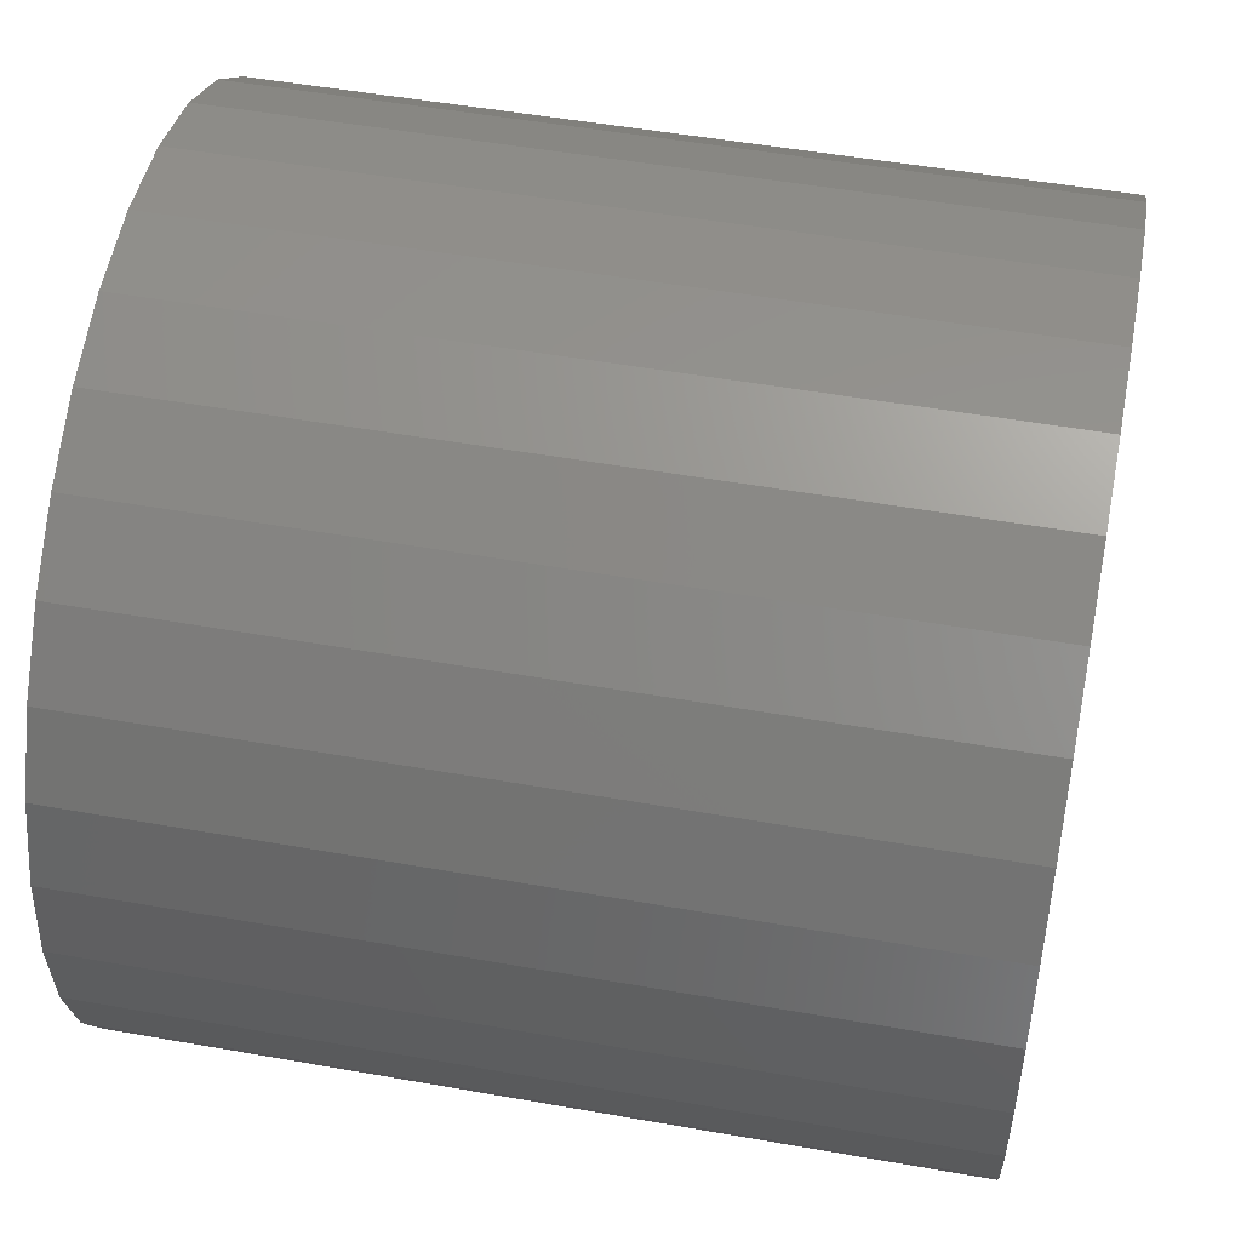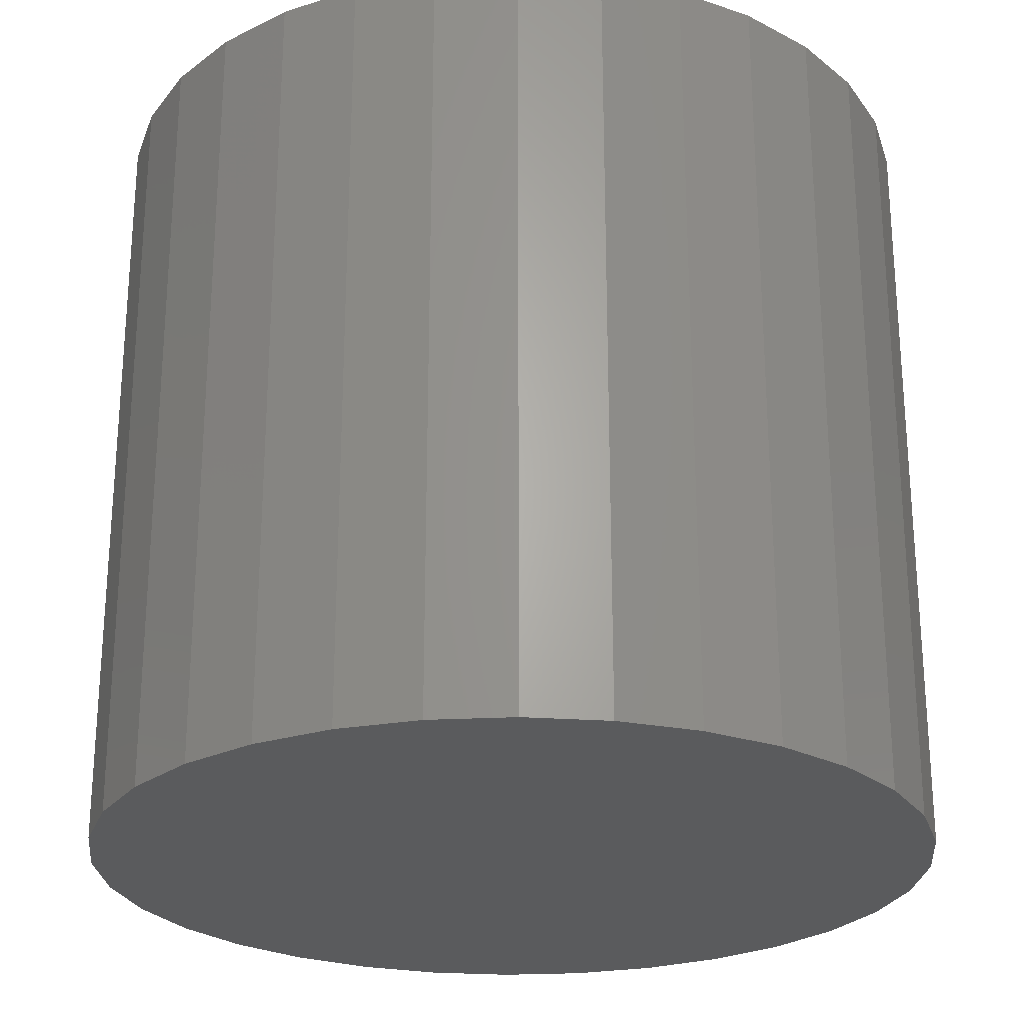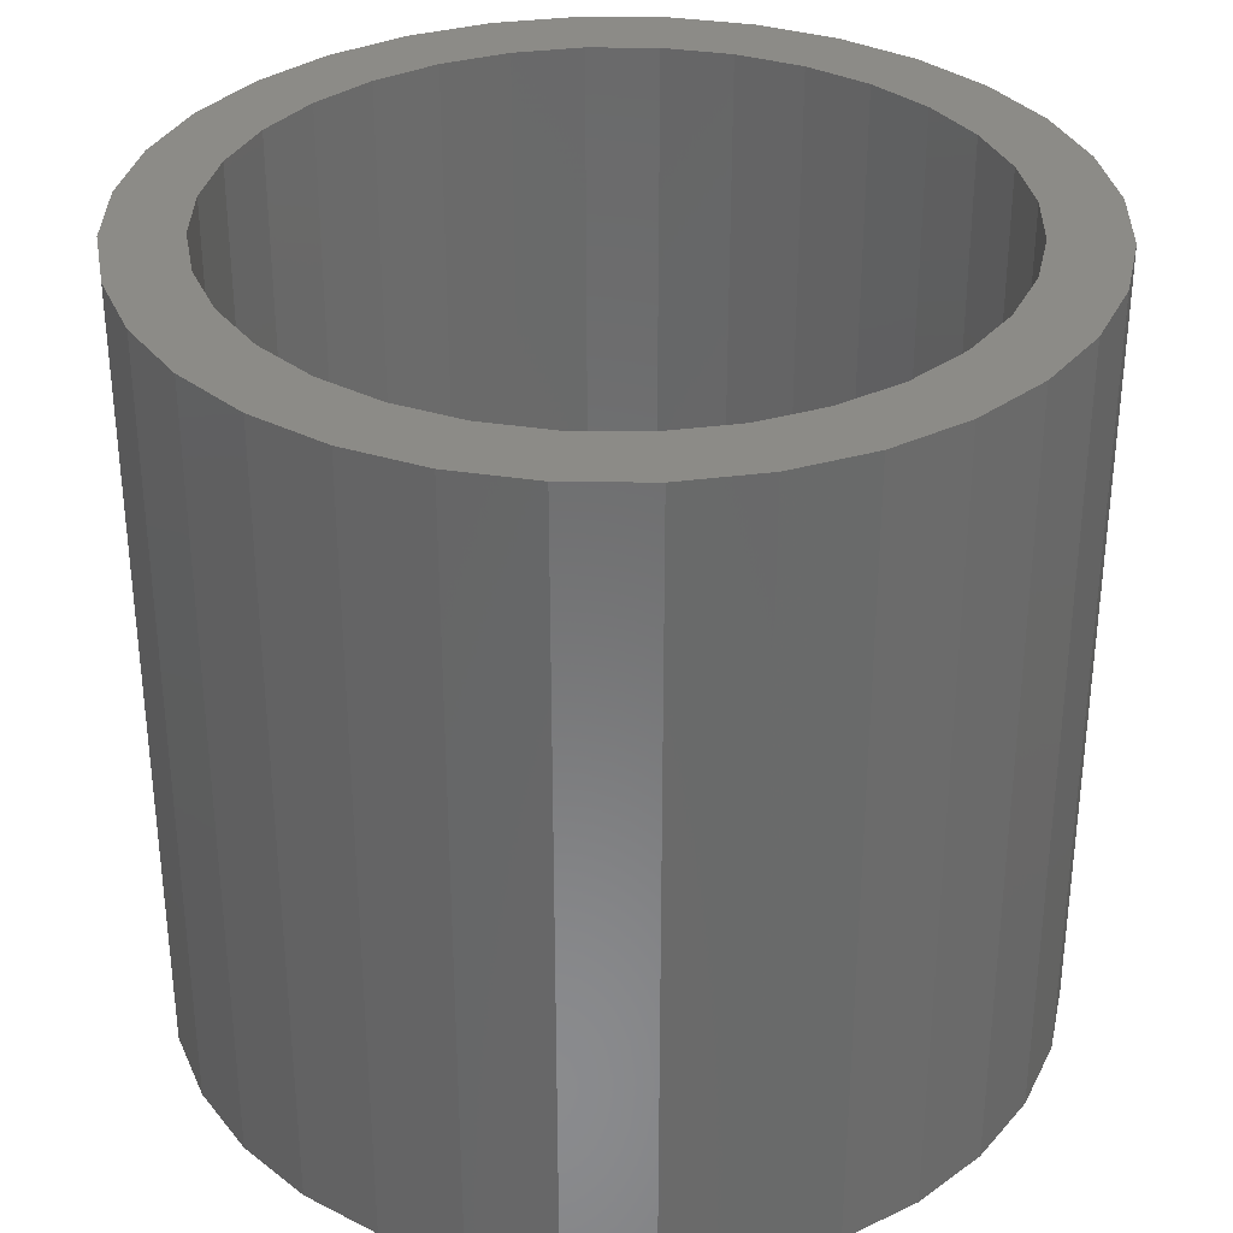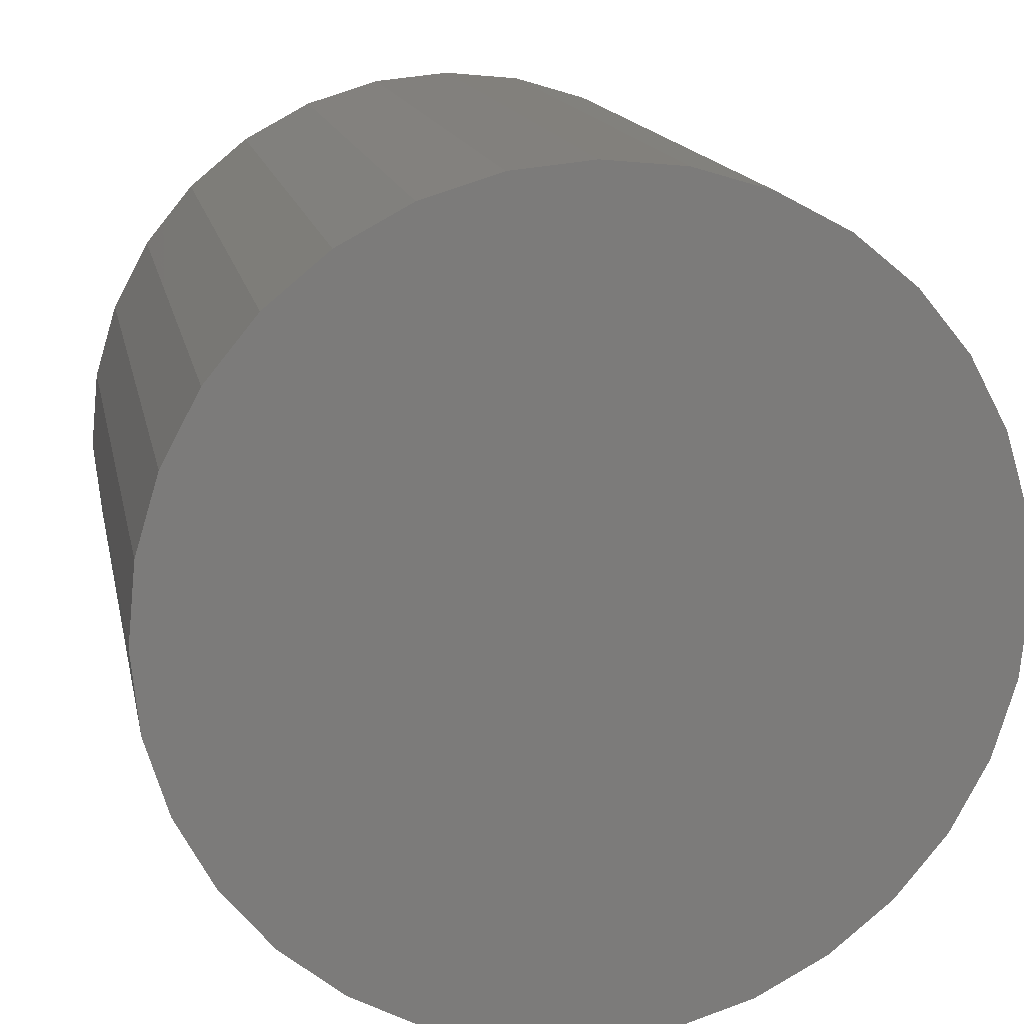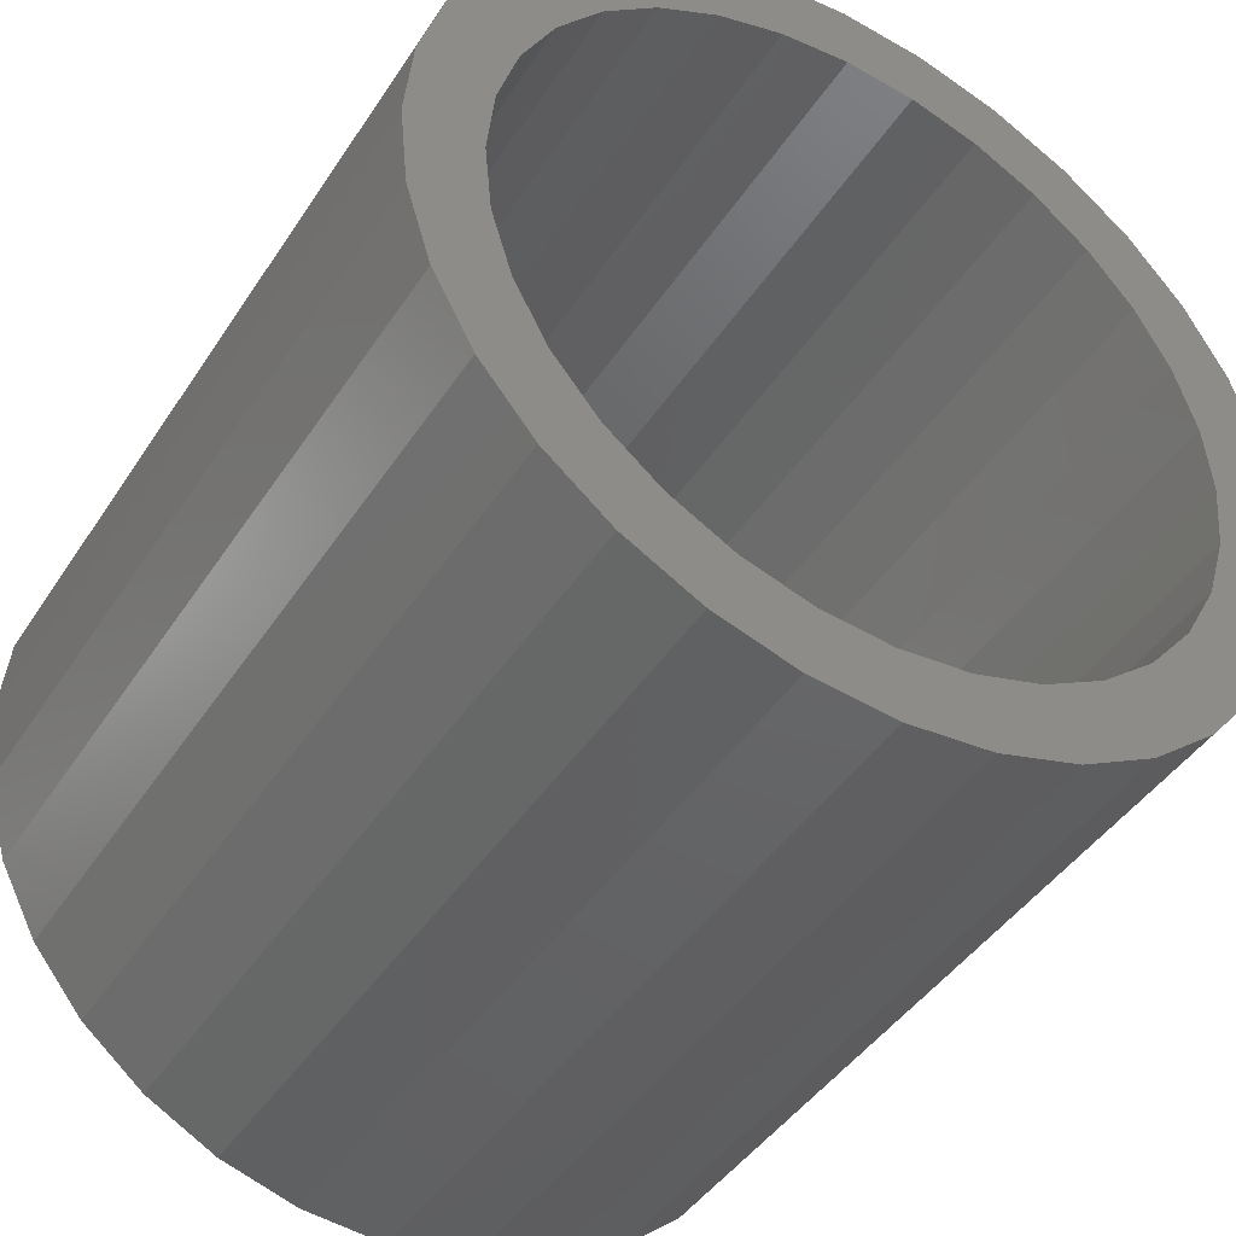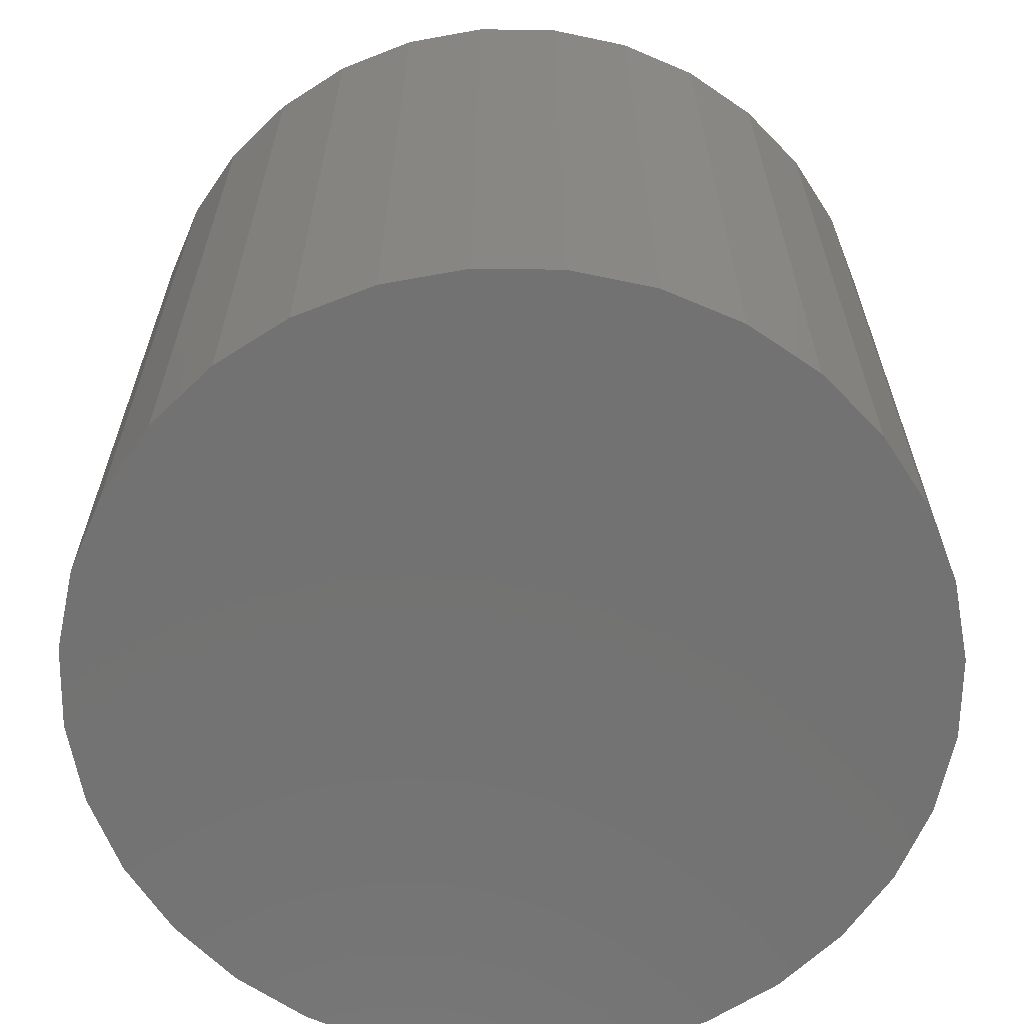
<metadata>
{"format":"stl","ext":"stl","renderer":"f3d","projection":"perspective","resolution":1024,"background":"white","views":[{"elev":51.4,"azim":100.9,"up":"+Y"},{"elev":-25.1,"azim":-135.8,"up":"+Z"},{"elev":33.5,"azim":-72.2,"up":"+Z"},{"elev":15.1,"azim":168.9,"up":"+Y"},{"elev":-43.6,"azim":-30.8,"up":"+Y"},{"elev":-64.4,"azim":-40.2,"up":"+Z"}]}
</metadata>
<code>
# stl→obj: 128 verts, 252 faces
v 0.00551 0.3475 0.75
v 0.00551 0.4178 0.75
v -0.07493 0.4099 0.75
v -0.1523 0.3865 0.75
v -0.1254 0.3215 0.75
v -0.2861 0.2971 0.75
v -0.1845 0.2899 0.75
v 0.08595 0.4099 0.75
v 0.1633 0.3865 0.75
v 0.2346 0.3484 0.75
v 0.07224 0.341 0.75
v 0.1364 0.3215 0.75
v -0.2236 0.3484 0.75
v -0.06122 0.341 0.75
v 0.00551 -0.3365 0.75
v -0.06122 -0.3299 0.75
v -0.2236 -0.3373 0.75
v -0.1523 -0.3754 0.75
v -0.07493 -0.3989 0.75
v 0.00551 -0.4068 0.75
v 0.08595 -0.3989 0.75
v 0.1633 -0.3754 0.75
v 0.2346 -0.3373 0.75
v 0.07224 -0.3299 0.75
v -0.2363 0.2474 0.75
v -0.3373 0.2346 0.75
v -0.2789 0.1955 0.75
v -0.3754 0.1633 0.75
v -0.3105 0.1364 0.75
v -0.3299 0.07224 0.75
v -0.3989 0.08595 0.75
v -0.3365 0.00551 0.75
v -0.4068 0.00551 0.75
v -0.3299 -0.06122 0.75
v -0.3989 -0.07493 0.75
v -0.3105 -0.1254 0.75
v -0.3754 -0.1523 0.75
v -0.2789 -0.1845 0.75
v -0.3373 -0.2236 0.75
v -0.2363 -0.2363 0.75
v -0.1845 -0.2789 0.75
v -0.2861 -0.2861 0.75
v -0.1254 -0.3105 0.75
v 0.2971 0.2971 0.75
v 0.1955 0.2899 0.75
v 0.3484 0.2346 0.75
v 0.2474 0.2474 0.75
v 0.3865 0.1633 0.75
v 0.2899 0.1955 0.75
v 0.3215 0.1364 0.75
v 0.4099 0.08595 0.75
v 0.341 0.07224 0.75
v 0.4178 0.00551 0.75
v 0.3475 0.00551 0.75
v 0.4099 -0.07493 0.75
v 0.341 -0.06122 0.75
v 0.3865 -0.1523 0.75
v 0.3215 -0.1254 0.75
v 0.3484 -0.2236 0.75
v 0.2899 -0.1845 0.75
v 0.2474 -0.2363 0.75
v 0.2971 -0.2861 0.75
v 0.1955 -0.2789 0.75
v 0.1364 -0.3105 0.75
v 0.00551 -0.3365 0.05469
v 0.07224 -0.3299 0.05469
v 0.1364 -0.3105 0.05469
v 0.1955 -0.2789 0.05469
v 0.2474 -0.2363 0.05469
v 0.2899 -0.1845 0.05469
v 0.3215 -0.1254 0.05469
v 0.341 -0.06122 0.05469
v 0.3475 0.00551 0.05469
v -0.06122 -0.3299 0.05469
v -0.1254 -0.3105 0.05469
v -0.1845 -0.2789 0.05469
v -0.2363 -0.2363 0.05469
v -0.2789 -0.1845 0.05469
v -0.3105 -0.1254 0.05469
v -0.3299 -0.06122 0.05469
v -0.3365 0.00551 0.05469
v 0.00551 0.3475 0.05469
v -0.06122 0.341 0.05469
v -0.1254 0.3215 0.05469
v -0.1845 0.2899 0.05469
v -0.2363 0.2474 0.05469
v -0.2789 0.1955 0.05469
v -0.3105 0.1364 0.05469
v -0.3299 0.07224 0.05469
v 0.07224 0.341 0.05469
v 0.1364 0.3215 0.05469
v 0.1955 0.2899 0.05469
v 0.2474 0.2474 0.05469
v 0.2899 0.1955 0.05469
v 0.3215 0.1364 0.05469
v 0.341 0.07224 0.05469
v 0.4178 0.00551 -0.01562
v 0.4099 -0.07493 -0.01562
v 0.3865 -0.1523 -0.01562
v 0.3484 -0.2236 -0.01562
v 0.2971 -0.2861 -0.01562
v 0.2346 -0.3373 -0.01562
v 0.1633 -0.3754 -0.01562
v 0.08595 -0.3989 -0.01562
v 0.00551 -0.4068 -0.01562
v -0.07493 -0.3989 -0.01562
v -0.1523 -0.3754 -0.01562
v -0.2236 -0.3373 -0.01562
v -0.2861 -0.2861 -0.01562
v -0.3373 -0.2236 -0.01562
v -0.3754 -0.1523 -0.01562
v -0.3989 -0.07493 -0.01562
v -0.4068 0.00551 -0.01562
v -0.3989 0.08595 -0.01562
v -0.3754 0.1633 -0.01562
v -0.3373 0.2346 -0.01562
v -0.2861 0.2971 -0.01562
v -0.2236 0.3484 -0.01562
v -0.1523 0.3865 -0.01562
v -0.07493 0.4099 -0.01562
v 0.00551 0.4178 -0.01562
v 0.08595 0.4099 -0.01562
v 0.1633 0.3865 -0.01562
v 0.2346 0.3484 -0.01562
v 0.2971 0.2971 -0.01562
v 0.3484 0.2346 -0.01562
v 0.3865 0.1633 -0.01562
v 0.4099 0.08595 -0.01562
f 1 2 3
f 1 3 4
f 5 6 7
f 8 2 1
f 9 8 1
f 9 1 10
f 10 1 11
f 10 11 12
f 13 6 5
f 13 5 14
f 13 14 1
f 13 1 4
f 15 16 17
f 15 17 18
f 15 18 19
f 15 19 20
f 15 20 21
f 15 21 22
f 15 22 23
f 15 23 24
f 7 6 25
f 25 6 26
f 25 26 27
f 27 26 28
f 27 28 29
f 29 28 30
f 30 28 31
f 30 31 32
f 32 31 33
f 32 33 34
f 34 33 35
f 34 35 36
f 36 35 37
f 36 37 38
f 38 37 39
f 38 39 40
f 40 39 41
f 41 39 42
f 41 42 43
f 43 42 17
f 43 17 16
f 10 12 44
f 44 12 45
f 44 45 46
f 46 45 47
f 46 47 48
f 48 47 49
f 48 49 50
f 48 50 51
f 51 50 52
f 51 52 53
f 53 52 54
f 53 54 55
f 55 54 56
f 55 56 57
f 57 56 58
f 57 58 59
f 59 58 60
f 59 60 61
f 59 61 62
f 62 61 63
f 62 63 23
f 23 63 64
f 23 64 24
f 65 24 66
f 66 24 64
f 66 64 67
f 67 64 63
f 67 63 68
f 68 63 61
f 68 61 69
f 69 61 60
f 69 60 70
f 70 60 58
f 70 58 71
f 71 58 56
f 71 56 72
f 72 56 54
f 72 54 73
f 24 65 15
f 15 65 74
f 15 74 16
f 16 74 75
f 16 75 43
f 43 75 76
f 43 76 41
f 41 76 77
f 41 77 40
f 40 77 78
f 40 78 38
f 38 78 79
f 38 79 36
f 36 79 80
f 36 80 34
f 34 80 81
f 34 81 32
f 82 14 83
f 83 14 5
f 83 5 84
f 84 5 7
f 84 7 85
f 85 7 25
f 85 25 86
f 86 25 27
f 86 27 87
f 87 27 29
f 87 29 88
f 88 29 30
f 88 30 89
f 89 30 32
f 89 32 81
f 14 82 1
f 1 82 90
f 1 90 11
f 11 90 91
f 11 91 12
f 12 91 92
f 12 92 45
f 45 92 93
f 45 93 47
f 47 93 94
f 47 94 49
f 49 94 95
f 49 95 50
f 50 95 96
f 50 96 52
f 52 96 73
f 52 73 54
f 97 53 98
f 98 53 55
f 98 55 99
f 99 55 57
f 99 57 100
f 100 57 59
f 100 59 101
f 101 59 62
f 101 62 102
f 102 62 23
f 102 23 103
f 103 23 22
f 103 22 104
f 104 22 21
f 104 21 105
f 105 21 20
f 105 20 106
f 106 20 19
f 106 19 107
f 107 19 18
f 107 18 108
f 108 18 17
f 108 17 109
f 109 17 42
f 109 42 110
f 110 42 39
f 110 39 111
f 111 39 37
f 111 37 112
f 112 37 35
f 112 35 113
f 113 35 33
f 113 33 114
f 114 33 31
f 114 31 115
f 115 31 28
f 115 28 116
f 116 28 26
f 116 26 117
f 117 26 6
f 117 6 118
f 118 6 13
f 118 13 119
f 119 13 4
f 119 4 120
f 120 4 3
f 120 3 121
f 121 3 2
f 121 2 122
f 122 2 8
f 122 8 123
f 123 8 9
f 123 9 124
f 124 9 10
f 124 10 125
f 125 10 44
f 125 44 126
f 126 44 46
f 126 46 127
f 127 46 48
f 127 48 128
f 128 48 51
f 128 51 97
f 97 51 53
f 121 122 120
f 105 106 104
f 104 106 107
f 104 107 103
f 103 107 108
f 103 108 102
f 102 108 109
f 102 109 101
f 101 109 110
f 101 110 100
f 100 110 111
f 100 111 99
f 99 111 112
f 99 112 98
f 98 112 113
f 98 113 97
f 97 113 114
f 97 114 128
f 128 114 115
f 128 115 127
f 127 115 116
f 127 116 126
f 126 116 117
f 126 117 125
f 125 117 118
f 125 118 124
f 124 118 119
f 124 119 123
f 123 119 120
f 123 120 122
f 73 96 72
f 72 96 71
f 71 96 95
f 71 95 70
f 70 95 94
f 70 94 69
f 69 94 93
f 69 93 68
f 68 93 92
f 68 92 67
f 67 92 91
f 67 91 66
f 66 91 90
f 66 90 65
f 65 90 82
f 65 82 74
f 74 82 83
f 74 83 75
f 75 83 84
f 75 84 76
f 76 84 85
f 76 85 77
f 77 85 86
f 77 86 78
f 78 86 87
f 78 87 79
f 79 87 88
f 79 88 80
f 80 88 89
f 80 89 81

</code>
